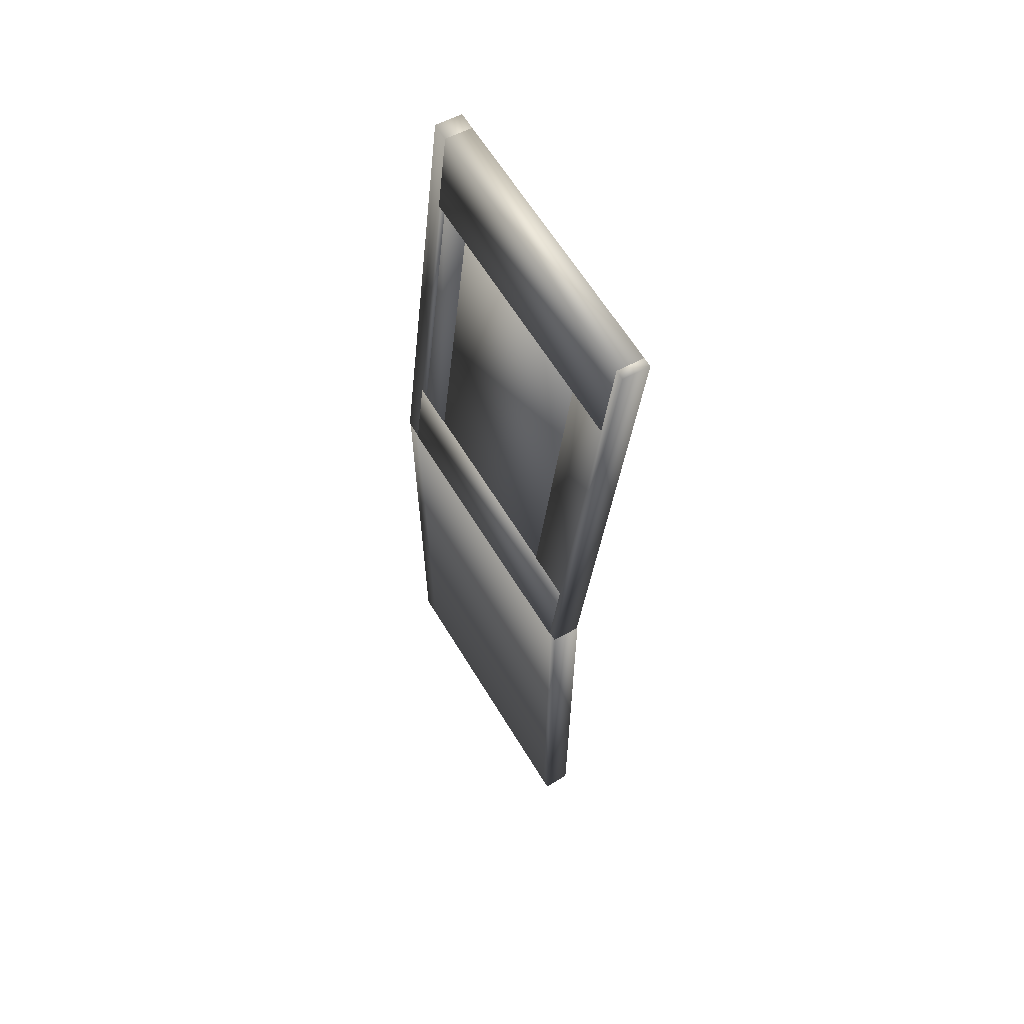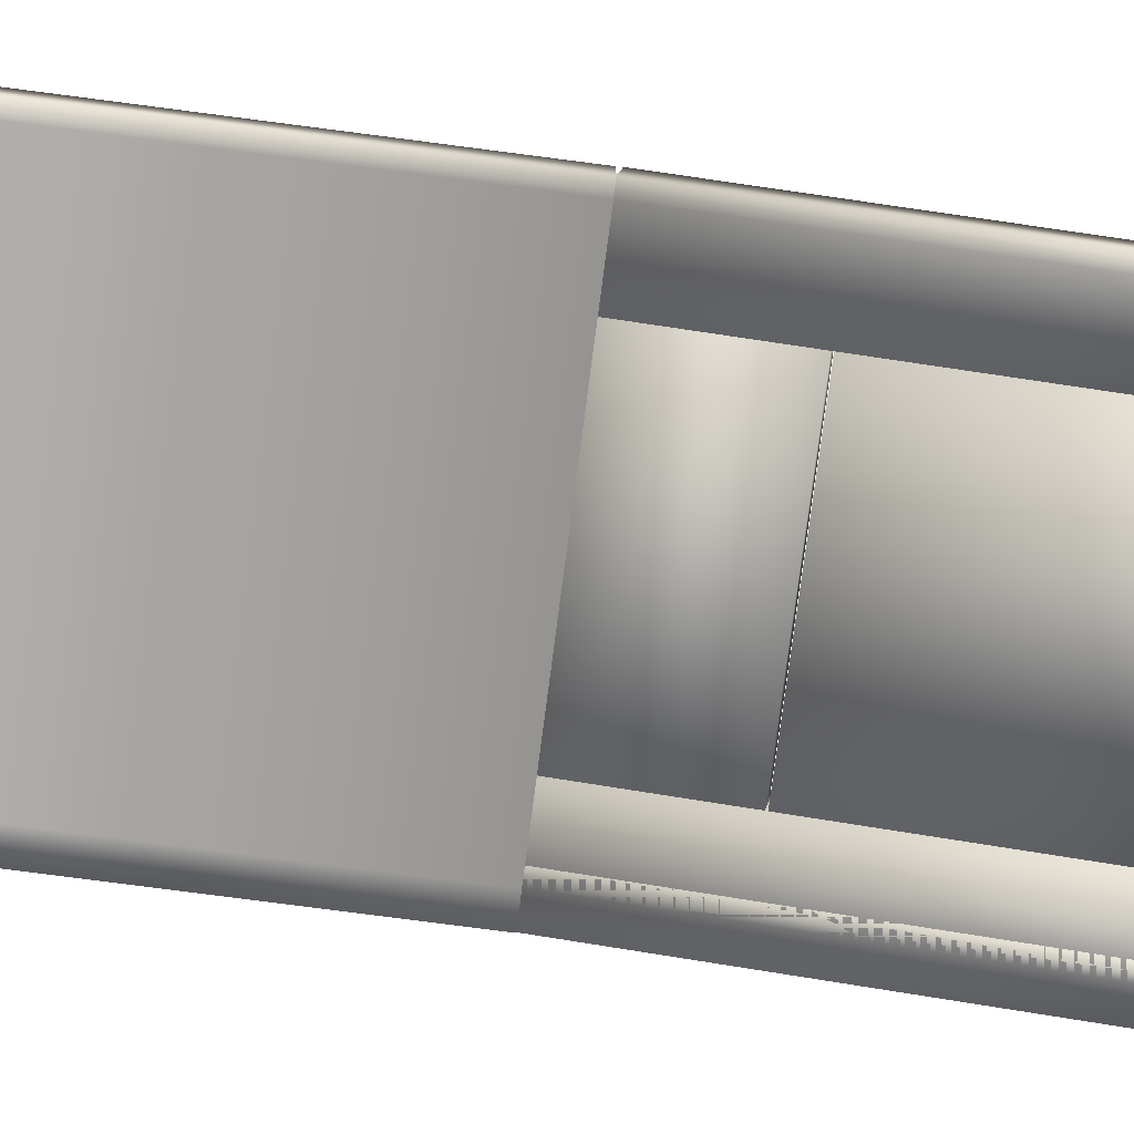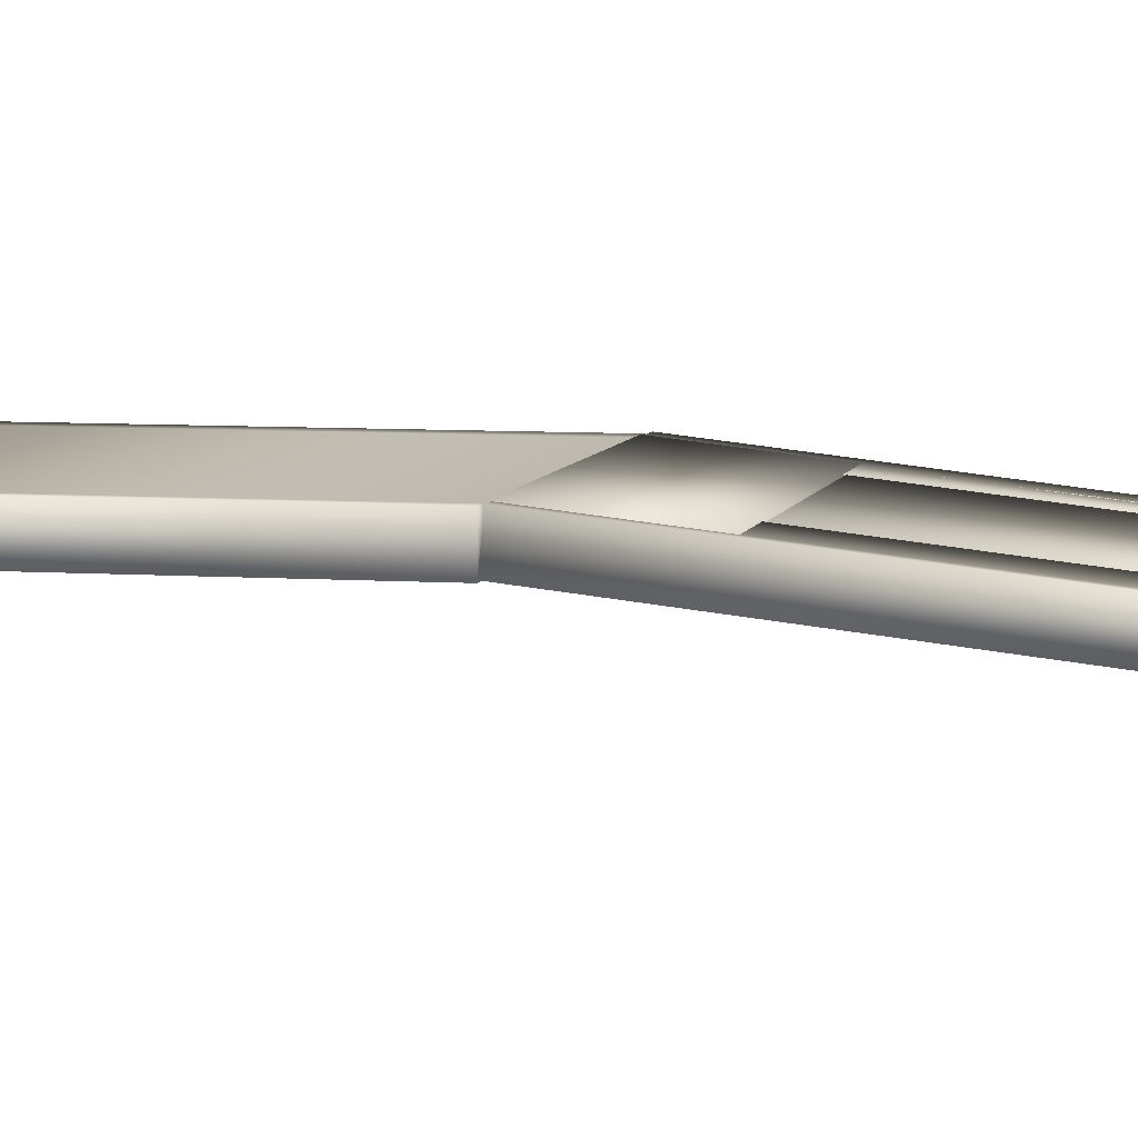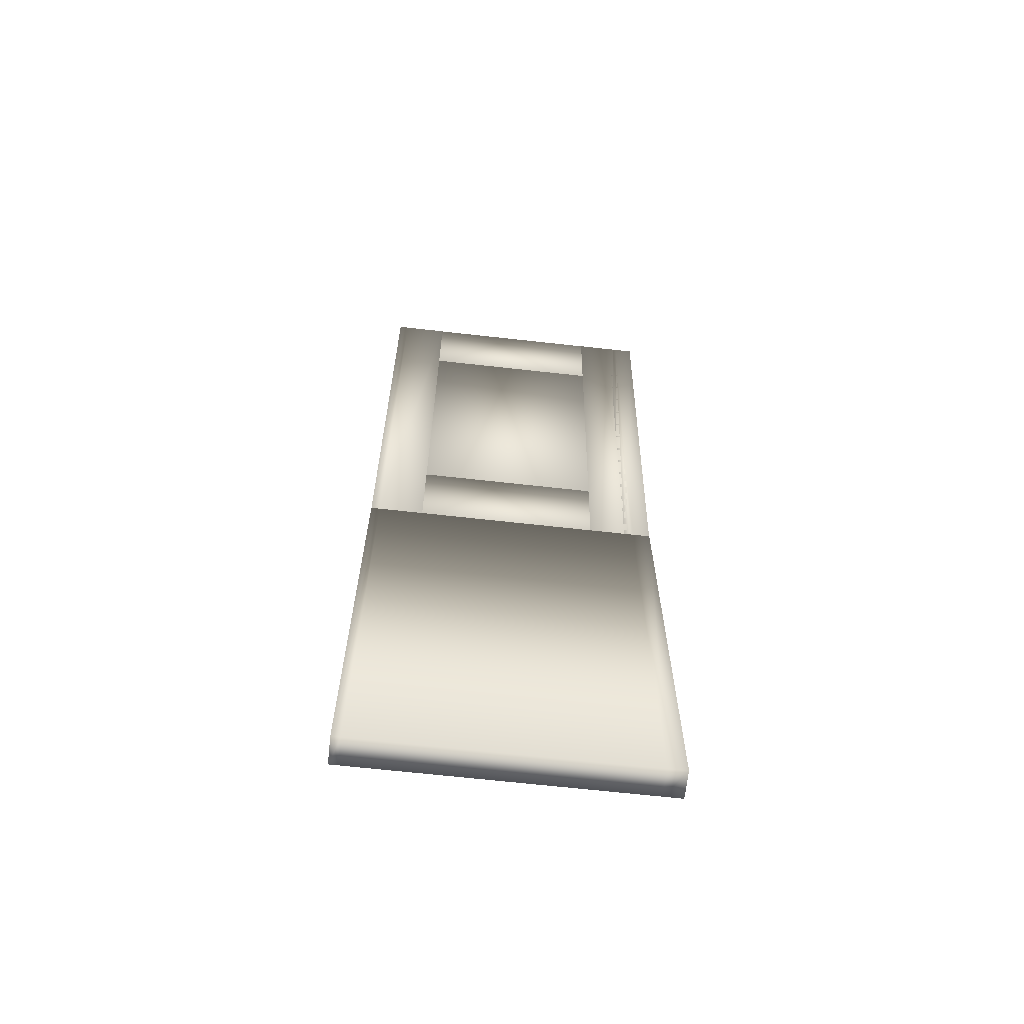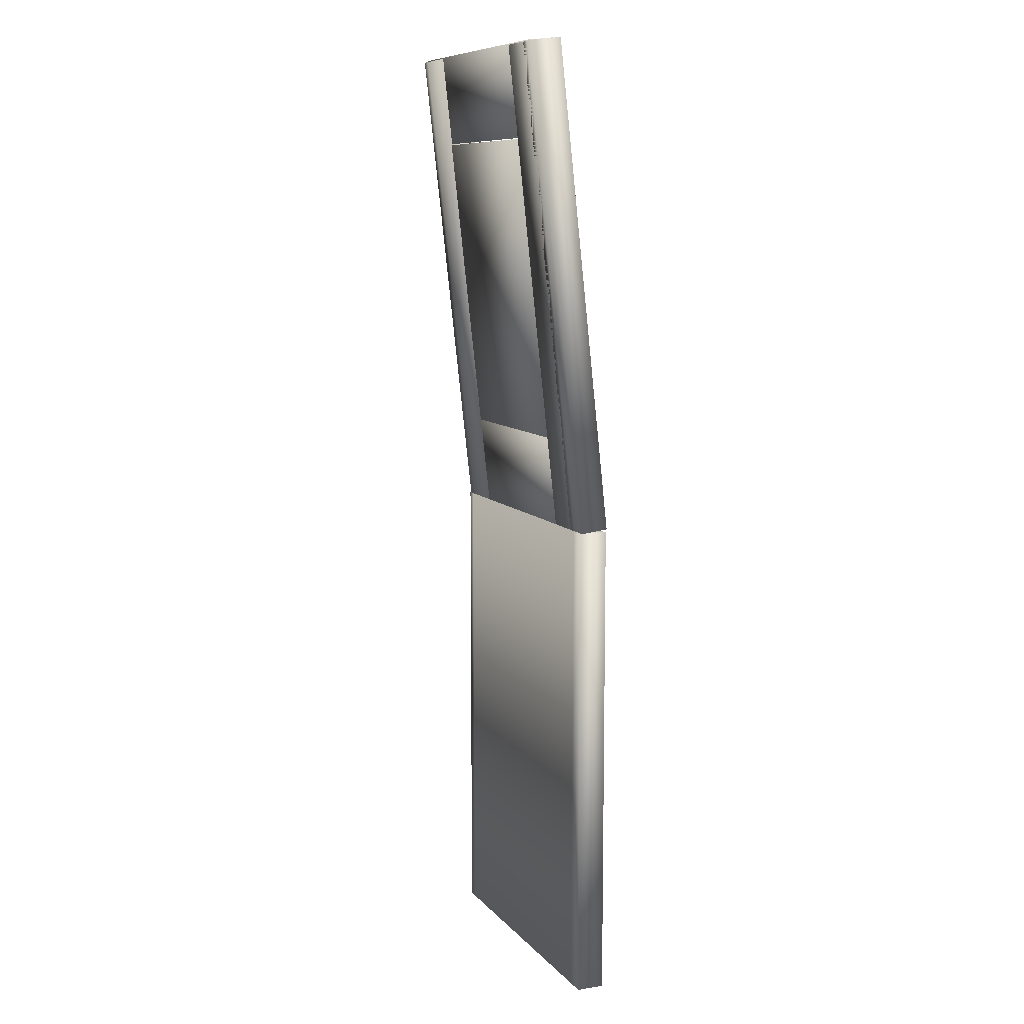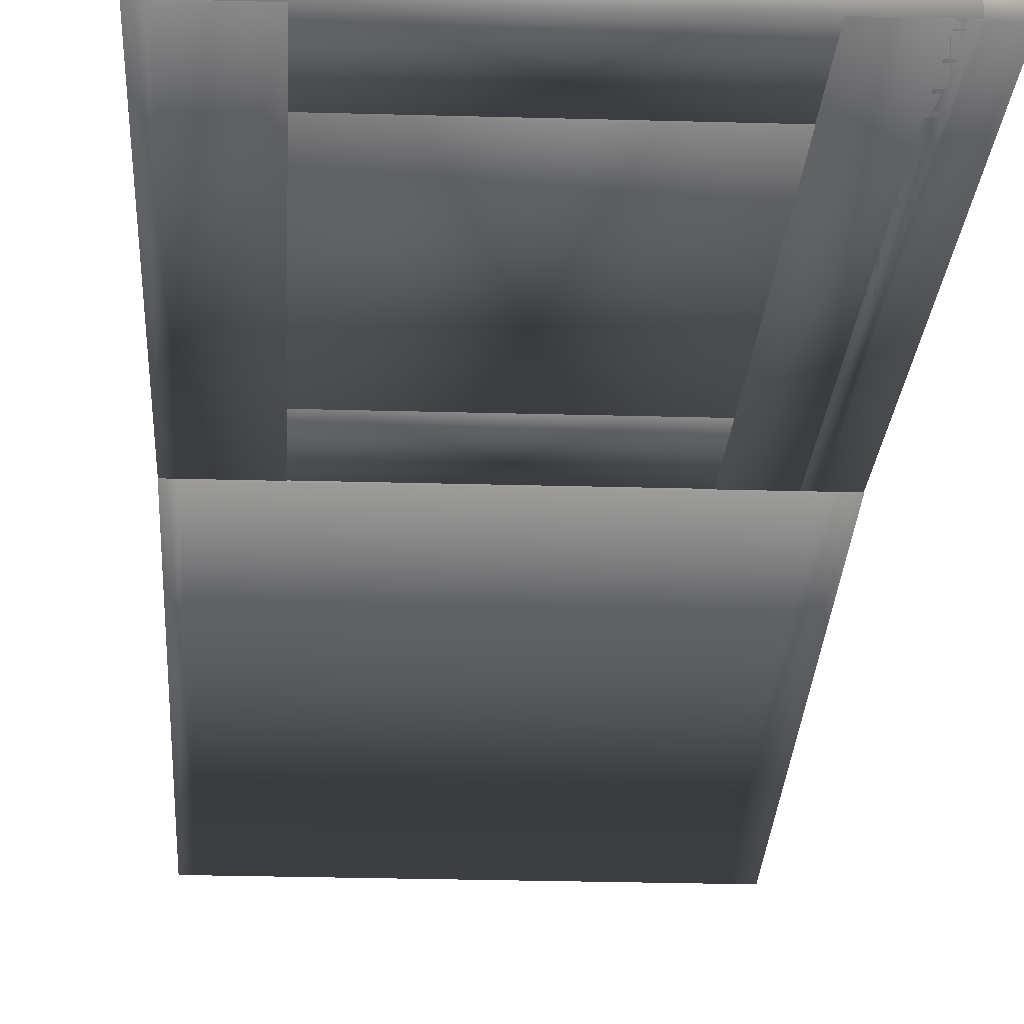
<metadata>
{"format":"obj","ext":"obj","renderer":"f3d","projection":"perspective","resolution":1024,"background":"white","views":[{"elev":63.4,"azim":58.7,"up":"+Y"},{"elev":-77.9,"azim":82.6,"up":"+Z"},{"elev":6.5,"azim":102.2,"up":"+Z"},{"elev":-66.8,"azim":173.6,"up":"+Y"},{"elev":9.3,"azim":-112.9,"up":"+Y"},{"elev":-24.7,"azim":177.3,"up":"+Z"}]}
</metadata>
<code>
v -0.1327 -0.5403 0.001152
v 0.15 -0.5403 0.001152
v 0.15 -0.04098 0.001152
v -0.1327 -0.04098 0.001152
v -0.1327 -0.5403 0.02942
v 0.15 -0.5403 0.02942
v 0.15 -0.04098 0.02942
v -0.1327 -0.04098 0.02942
v 0.1594 -0.5403 0.001152
v 0.1594 -0.04098 0.001152
v 0.1594 -0.5403 0.02942
v 0.1594 -0.04098 0.02942
v -0.1515 -0.5403 0.001152
v -0.1515 -0.04098 0.001152
v -0.1515 -0.5403 0.02942
v -0.1515 -0.04098 0.02942
v -0.08554 0.05263 -0.008078
v 0.1029 0.05263 -0.008078
v 0.1029 0.3617 -0.04221
v -0.08554 0.3617 -0.04221
v -0.08554 0.05573 0.02002
v 0.1029 0.05573 0.02002
v 0.1029 0.3648 -0.01412
v -0.08554 0.3648 -0.01412
v -0.1327 -0.04102 0.002266
v -0.08554 -0.04102 0.002266
v -0.08554 0.4553 -0.05255
v -0.1327 0.4553 -0.05255
v -0.1327 -0.03792 0.03036
v -0.08554 -0.03792 0.03036
v -0.08554 0.4584 -0.02446
v -0.1327 0.4584 -0.02446
v 0.1029 -0.04102 0.002266
v 0.15 -0.04102 0.002266
v 0.15 0.4553 -0.05255
v 0.1029 0.4553 -0.05255
v 0.1029 -0.03792 0.03036
v 0.15 -0.03792 0.03036
v 0.15 0.4584 -0.02446
v 0.1029 0.4584 -0.02446
v -0.1327 0.3629 -0.04164
v 0.15 0.3629 -0.04164
v 0.15 0.4566 -0.05199
v -0.1327 0.4566 -0.05199
v -0.1327 0.366 -0.01355
v 0.15 0.366 -0.01355
v 0.15 0.4597 -0.02389
v -0.1327 0.4597 -0.02389
v -0.1327 -0.04225 0.00264
v 0.15 -0.04225 0.00264
v 0.15 0.05141 -0.007704
v -0.1327 0.05141 -0.007704
v -0.1327 -0.03914 0.03074
v 0.15 -0.03914 0.03074
v 0.15 0.05451 0.02039
v -0.1327 0.05451 0.02039
v 0.1594 -0.04102 0.002266
v 0.1594 0.4553 -0.05255
v 0.1594 -0.03792 0.03036
v 0.1594 0.4584 -0.02446
v -0.1232 -0.04102 0.002266
v -0.1232 0.4553 -0.05255
v -0.1232 -0.03792 0.03036
v -0.1232 0.4584 -0.02446
v -0.1515 -0.04102 0.002266
v -0.1515 0.4553 -0.05255
v -0.1515 -0.03792 0.03036
v -0.1515 0.4584 -0.02446
f 1 4 2
f 2 4 3
f 1 6 5
f 1 2 6
f 1 5 4
f 4 5 8
f 4 8 7
f 4 7 3
f 2 7 6
f 2 3 7
f 6 8 5
f 6 7 8
f 2 3 9
f 9 3 10
f 2 11 6
f 2 9 11
f 2 6 3
f 3 6 7
f 3 7 12
f 3 12 10
f 9 12 11
f 9 10 12
f 11 7 6
f 11 12 7
f 13 14 1
f 1 14 4
f 13 5 15
f 13 1 5
f 13 15 14
f 14 15 16
f 14 16 8
f 14 8 4
f 1 8 5
f 1 4 8
f 5 16 15
f 5 8 16
f 17 20 18
f 18 20 19
f 17 22 21
f 17 18 22
f 17 21 20
f 20 21 24
f 20 24 23
f 20 23 19
f 18 23 22
f 18 19 23
f 22 24 21
f 22 23 24
f 25 28 26
f 26 28 27
f 25 30 29
f 25 26 30
f 25 29 28
f 28 29 32
f 28 32 31
f 28 31 27
f 26 31 30
f 26 27 31
f 30 32 29
f 30 31 32
f 33 36 34
f 34 36 35
f 33 38 37
f 33 34 38
f 33 37 36
f 36 37 40
f 36 40 39
f 36 39 35
f 34 39 38
f 34 35 39
f 38 40 37
f 38 39 40
f 41 44 42
f 42 44 43
f 41 46 45
f 41 42 46
f 41 45 44
f 44 45 48
f 44 48 47
f 44 47 43
f 42 47 46
f 42 43 47
f 46 48 45
f 46 47 48
f 49 52 50
f 50 52 51
f 49 54 53
f 49 50 54
f 49 53 52
f 52 53 56
f 52 56 55
f 52 55 51
f 50 55 54
f 50 51 55
f 54 56 53
f 54 55 56
f 34 35 57
f 57 35 58
f 34 59 38
f 34 57 59
f 34 38 35
f 35 38 39
f 35 39 60
f 35 60 58
f 57 60 59
f 57 58 60
f 59 39 38
f 59 60 39
f 25 28 61
f 61 28 62
f 25 63 29
f 25 61 63
f 25 29 28
f 28 29 32
f 28 32 64
f 28 64 62
f 61 64 63
f 61 62 64
f 63 32 29
f 63 64 32
f 65 66 25
f 25 66 28
f 65 29 67
f 65 25 29
f 65 67 66
f 66 67 68
f 66 68 32
f 66 32 28
f 25 32 29
f 25 28 32
f 29 68 67
f 29 32 68

</code>
